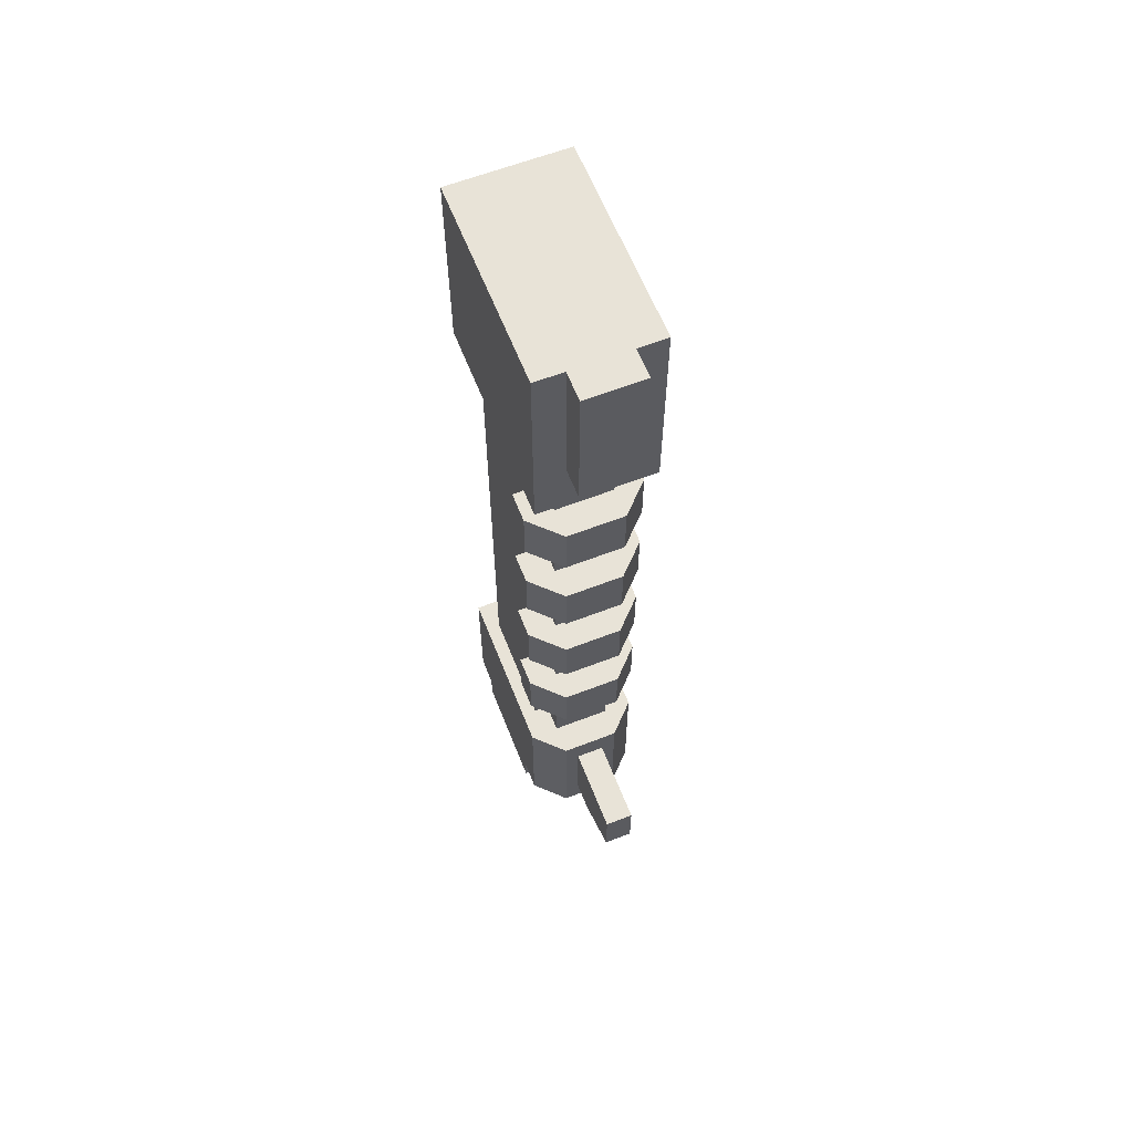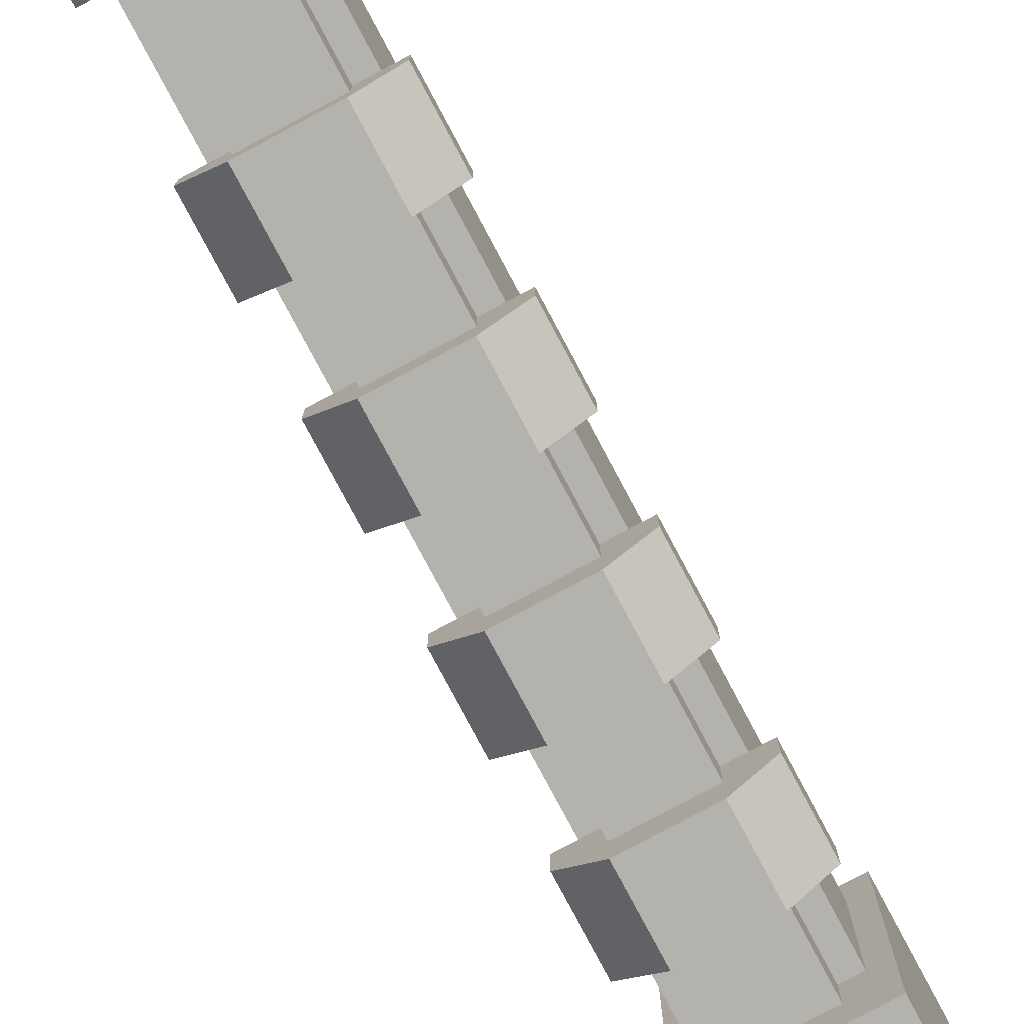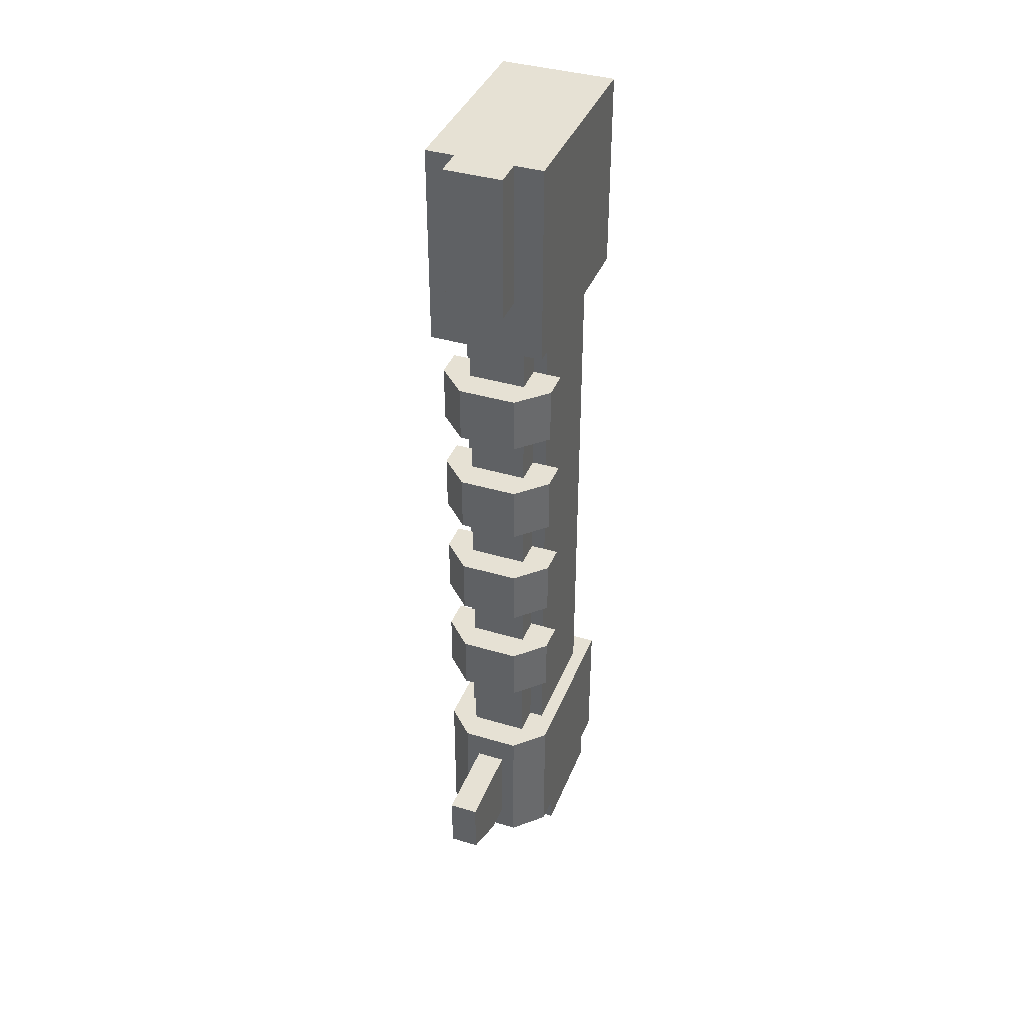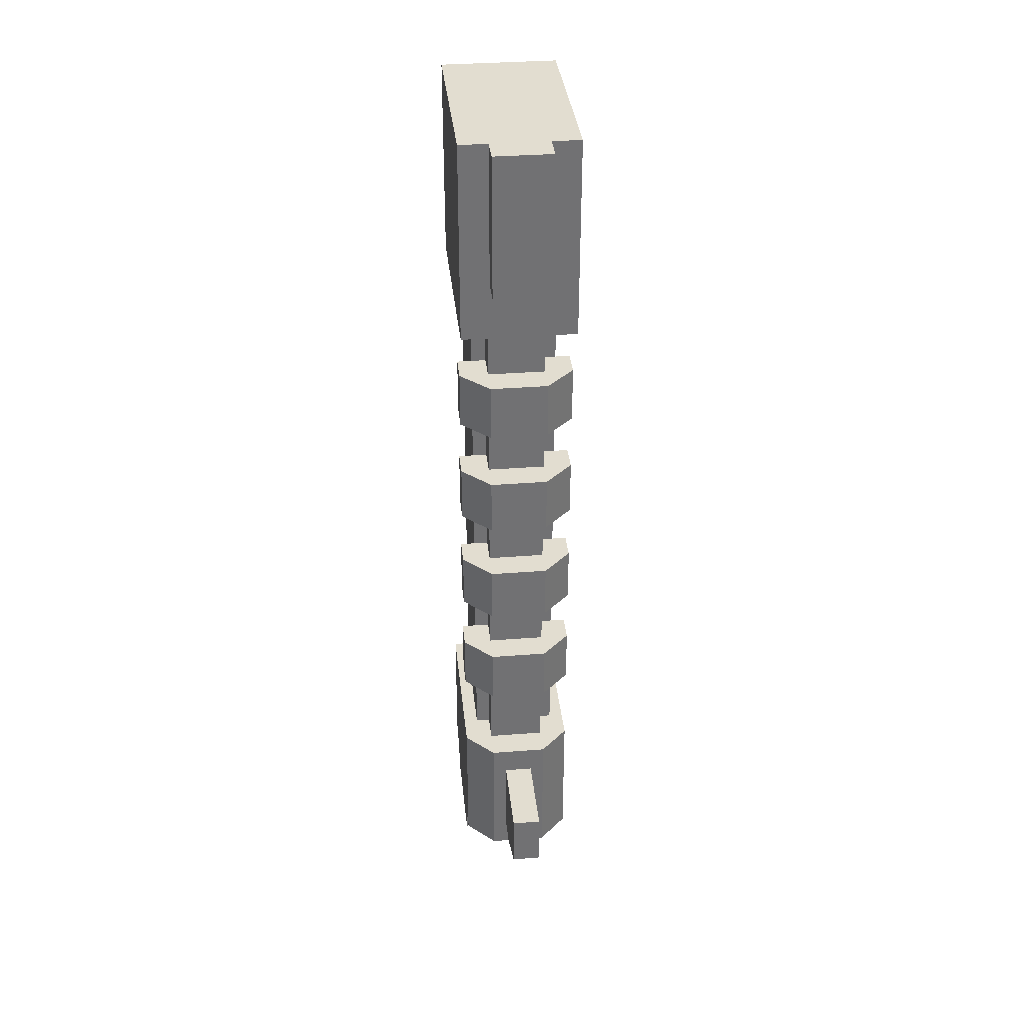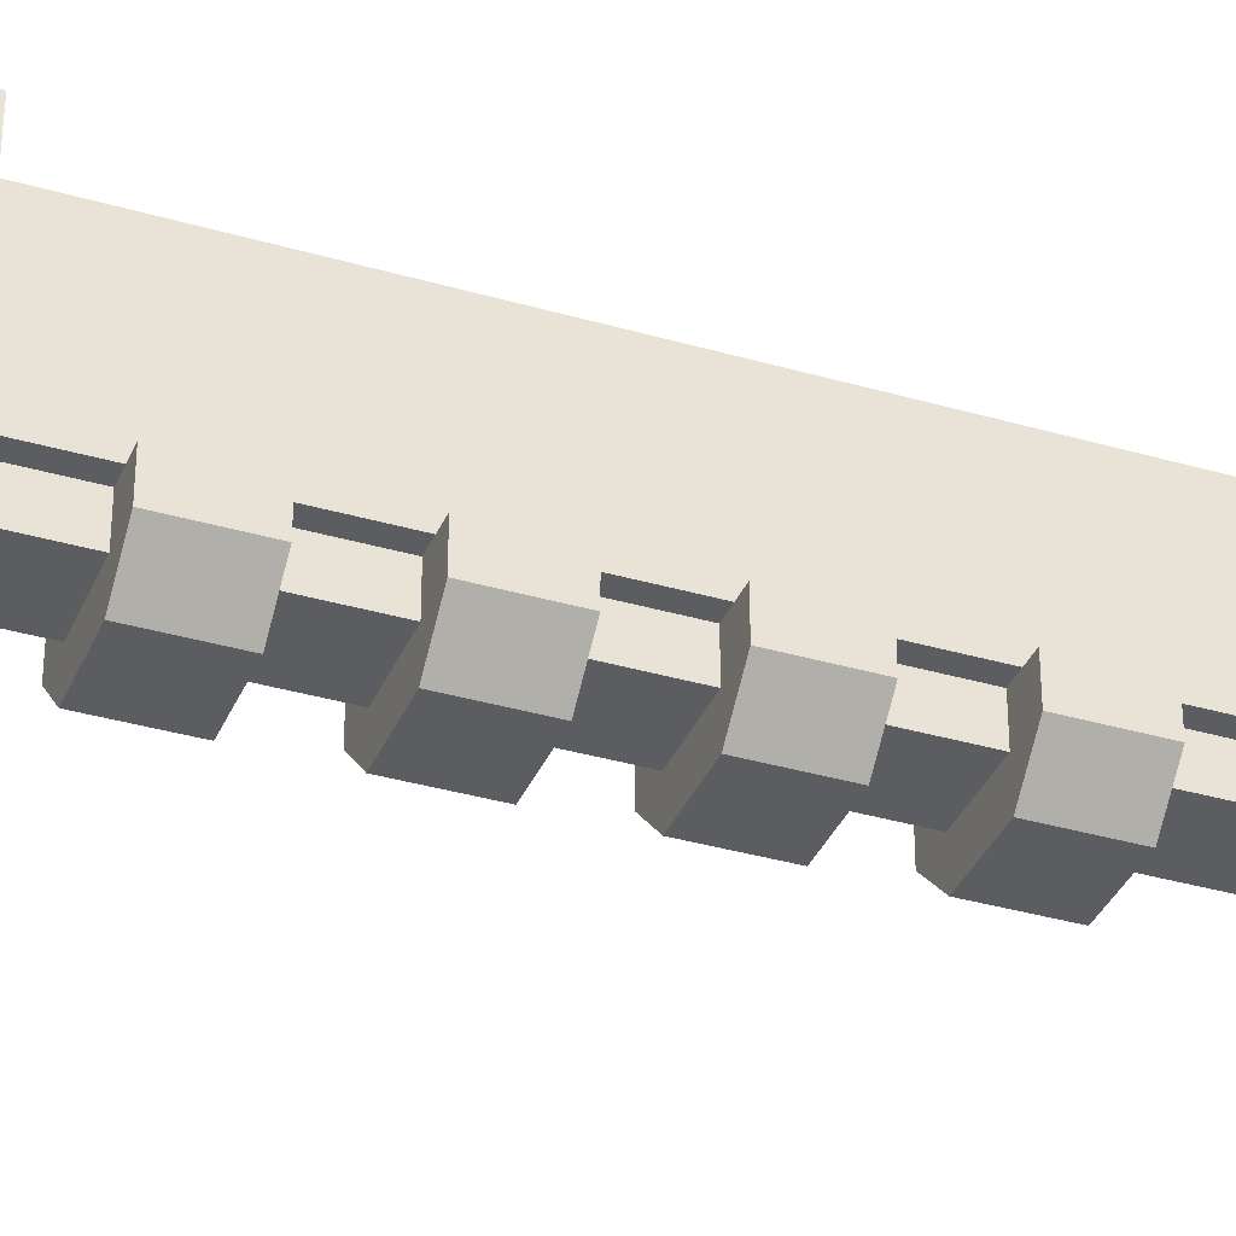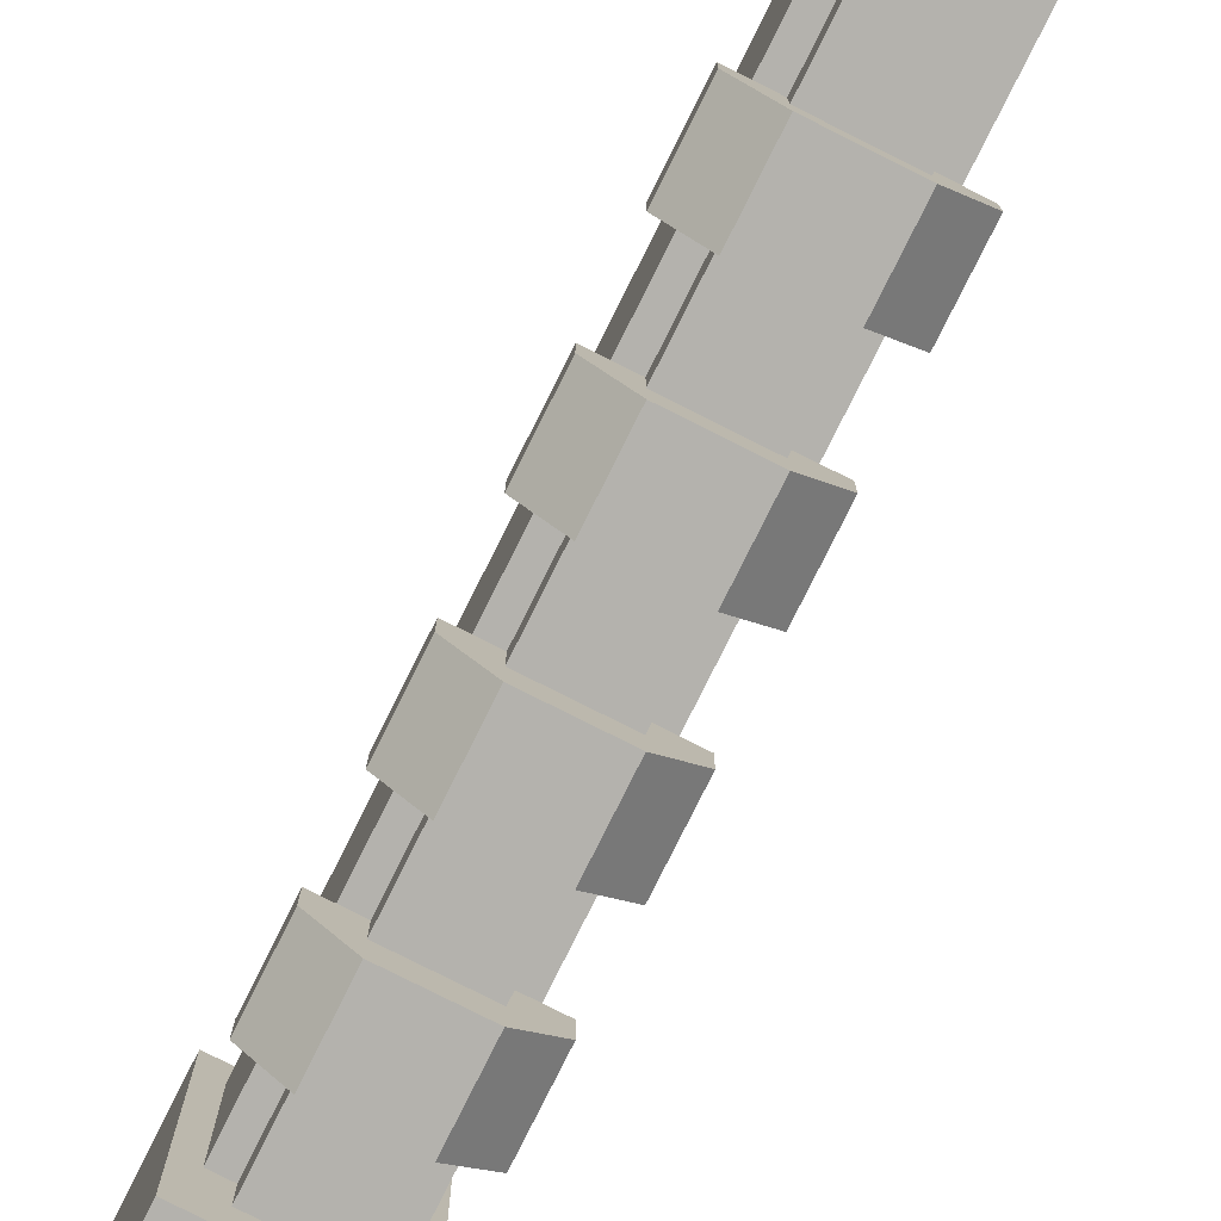
<metadata>
{"format":"obj","ext":"obj","renderer":"f3d","projection":"perspective","resolution":1024,"background":"white","views":[{"elev":62.0,"azim":-21.5,"up":"+Z"},{"elev":-79.5,"azim":-151.9,"up":"+Y"},{"elev":39.0,"azim":20.5,"up":"+Z"},{"elev":35.1,"azim":-5.9,"up":"+Z"},{"elev":-35.7,"azim":69.0,"up":"+Y"},{"elev":-79.5,"azim":153.4,"up":"+Y"}]}
</metadata>
<code>
o cube
v 0.09375 0.1875 0.0625
v 0.09375 0.1875 -1.125
v 0.09375 -0.0625 0.0625
v 0.09375 -0.0625 -1.125
v -0.09375 0.1875 -1.125
v -0.09375 0.1875 0.0625
v -0.09375 -0.0625 -1.125
v -0.09375 -0.0625 0.0625
f 3 4 2 1
f 8 3 1 6
f 7 8 6 5
f 6 1 2 5
f 7 4 3 8
o cube
v 0.0625 -0.0625 0.0625
v 0.0625 -0.0625 -1.125
v 0.0625 -0.125 0.0625
v 0.0625 -0.125 -1.125
v -0.0625 -0.0625 -1.125
v -0.0625 -0.0625 0.0625
v -0.0625 -0.125 -1.125
v -0.0625 -0.125 0.0625
f 12 15 13 10
f 11 12 10 9
f 16 11 9 14
f 15 16 14 13
f 14 9 10 13
f 15 12 11 16
o cube
v 0.125 0.1875 -1.438
v 0.125 0.1875 -1.5
v 0.125 -0.0625 -1.438
v 0.125 -0.0625 -1.5
v -0.125 0.1875 -1.5
v -0.125 0.1875 -1.438
v -0.125 -0.0625 -1.5
v -0.125 -0.0625 -1.438
f 20 23 21 18
f 19 20 18 17
f 24 19 17 22
f 23 24 22 21
f 22 17 18 21
f 23 20 19 24
o cube
v 0.03125 -0.1875 -1.188
v 0.03125 -0.1875 -1.375
v 0.03125 -0.25 -1.188
v 0.03125 -0.25 -1.375
v -0.03125 -0.1875 -1.188
v -0.03125 -0.1875 -1.375
v -0.03125 -0.25 -1.188
v -0.03125 -0.25 -1.375
v 0.03125 -0.375 -1.188
v -0.03125 -0.375 -1.188
v 0.03125 -0.375 -1.312
v -0.03125 -0.375 -1.312
f 28 26 25 27
f 31 29 30 32
f 35 33 34 36
f 27 25 29 31
f 32 30 26 28
f 33 35 28 27
f 34 33 27 31
f 36 34 31 32
f 35 36 32 28
o cube
v 0.125 0.25 -1.125
v 0.125 0.25 -1.438
v 0.125 -0.125 -1.125
v 0.125 -0.125 -1.438
v -0.125 0.25 -1.125
v -0.125 0.25 -1.438
v -0.125 -0.125 -1.125
v -0.125 -0.125 -1.438
v 0.0625 -0.1875 -1.125
v -0.0625 -0.1875 -1.125
v 0.0625 -0.1875 -1.438
v -0.0625 -0.1875 -1.438
f 40 38 37 39
f 43 41 42 44
f 37 38 42 41
f 47 45 46 48
f 39 37 41 43
f 44 42 38 40
f 45 47 40 39
f 46 45 39 43
f 48 46 43 44
f 47 48 44 40
o cube
v 0.125 0.25 0.5
v 0.125 0.25 0.0625
v 0.125 -0.1875 0.5
v 0.125 -0.1875 0.0625
v -0.125 0.25 0.0625
v -0.125 0.25 0.5
v -0.125 -0.1875 0.0625
v -0.125 -0.1875 0.5
f 52 55 53 50
f 51 52 50 49
f 56 51 49 54
f 55 56 54 53
f 54 49 50 53
f 55 52 51 56
o cube
v 0.0625 -0.1875 0.5
v 0.0625 -0.1875 0.1875
v 0.0625 -0.25 0.5
v 0.0625 -0.25 0.1875
v -0.0625 -0.1875 0.1875
v -0.0625 -0.1875 0.5
v -0.0625 -0.25 0.1875
v -0.0625 -0.25 0.5
f 60 63 61 58
f 59 60 58 57
f 64 59 57 62
f 63 64 62 61
f 62 57 58 61
f 63 60 59 64
o cube
v 0.125 -0.0625 -0.8125
v 0.125 -0.0625 -0.9375
v 0.125 -0.125 -0.8125
v 0.125 -0.125 -0.9375
v -0.125 -0.0625 -0.8125
v -0.125 -0.0625 -0.9375
v -0.125 -0.125 -0.8125
v -0.125 -0.125 -0.9375
v 0.0625 -0.1875 -0.8125
v -0.0625 -0.1875 -0.8125
v 0.0625 -0.1875 -0.9375
v -0.0625 -0.1875 -0.9375
f 68 66 65 67
f 71 69 70 72
f 75 73 74 76
f 67 65 69 71
f 72 70 66 68
f 73 75 68 67
f 74 73 67 71
f 76 74 71 72
f 75 76 72 68
o cube
v 0.125 -0.0625 -0.5625
v 0.125 -0.0625 -0.6875
v 0.125 -0.125 -0.5625
v 0.125 -0.125 -0.6875
v -0.125 -0.0625 -0.5625
v -0.125 -0.0625 -0.6875
v -0.125 -0.125 -0.5625
v -0.125 -0.125 -0.6875
v 0.0625 -0.1875 -0.5625
v -0.0625 -0.1875 -0.5625
v 0.0625 -0.1875 -0.6875
v -0.0625 -0.1875 -0.6875
f 80 78 77 79
f 83 81 82 84
f 87 85 86 88
f 79 77 81 83
f 84 82 78 80
f 85 87 80 79
f 86 85 79 83
f 88 86 83 84
f 87 88 84 80
o cube
v 0.125 -0.0625 -0.3125
v 0.125 -0.0625 -0.4375
v 0.125 -0.125 -0.3125
v 0.125 -0.125 -0.4375
v -0.125 -0.0625 -0.3125
v -0.125 -0.0625 -0.4375
v -0.125 -0.125 -0.3125
v -0.125 -0.125 -0.4375
v 0.0625 -0.1875 -0.3125
v -0.0625 -0.1875 -0.3125
v 0.0625 -0.1875 -0.4375
v -0.0625 -0.1875 -0.4375
f 92 90 89 91
f 95 93 94 96
f 99 97 98 100
f 91 89 93 95
f 96 94 90 92
f 97 99 92 91
f 98 97 91 95
f 100 98 95 96
f 99 100 96 92
o cube
v 0.125 -0.0625 -0.0625
v 0.125 -0.0625 -0.1875
v 0.125 -0.125 -0.0625
v 0.125 -0.125 -0.1875
v -0.125 -0.0625 -0.0625
v -0.125 -0.0625 -0.1875
v -0.125 -0.125 -0.0625
v -0.125 -0.125 -0.1875
v 0.0625 -0.1875 -0.0625
v -0.0625 -0.1875 -0.0625
v 0.0625 -0.1875 -0.1875
v -0.0625 -0.1875 -0.1875
f 104 102 101 103
f 107 105 106 108
f 111 109 110 112
f 103 101 105 107
f 108 106 102 104
f 109 111 104 103
f 110 109 103 107
f 112 110 107 108
f 111 112 108 104
o cube
v 0.03125 0.3125 -1.188
v 0.03125 0.3125 -1.375
v 0.03125 0.25 -1.188
v 0.03125 0.25 -1.375
v -0.03125 0.3125 -1.375
v -0.03125 0.3125 -1.188
v -0.03125 0.25 -1.375
v -0.03125 0.25 -1.188
f 116 119 117 114
f 115 116 114 113
f 120 115 113 118
f 119 120 118 117
f 118 113 114 117

</code>
